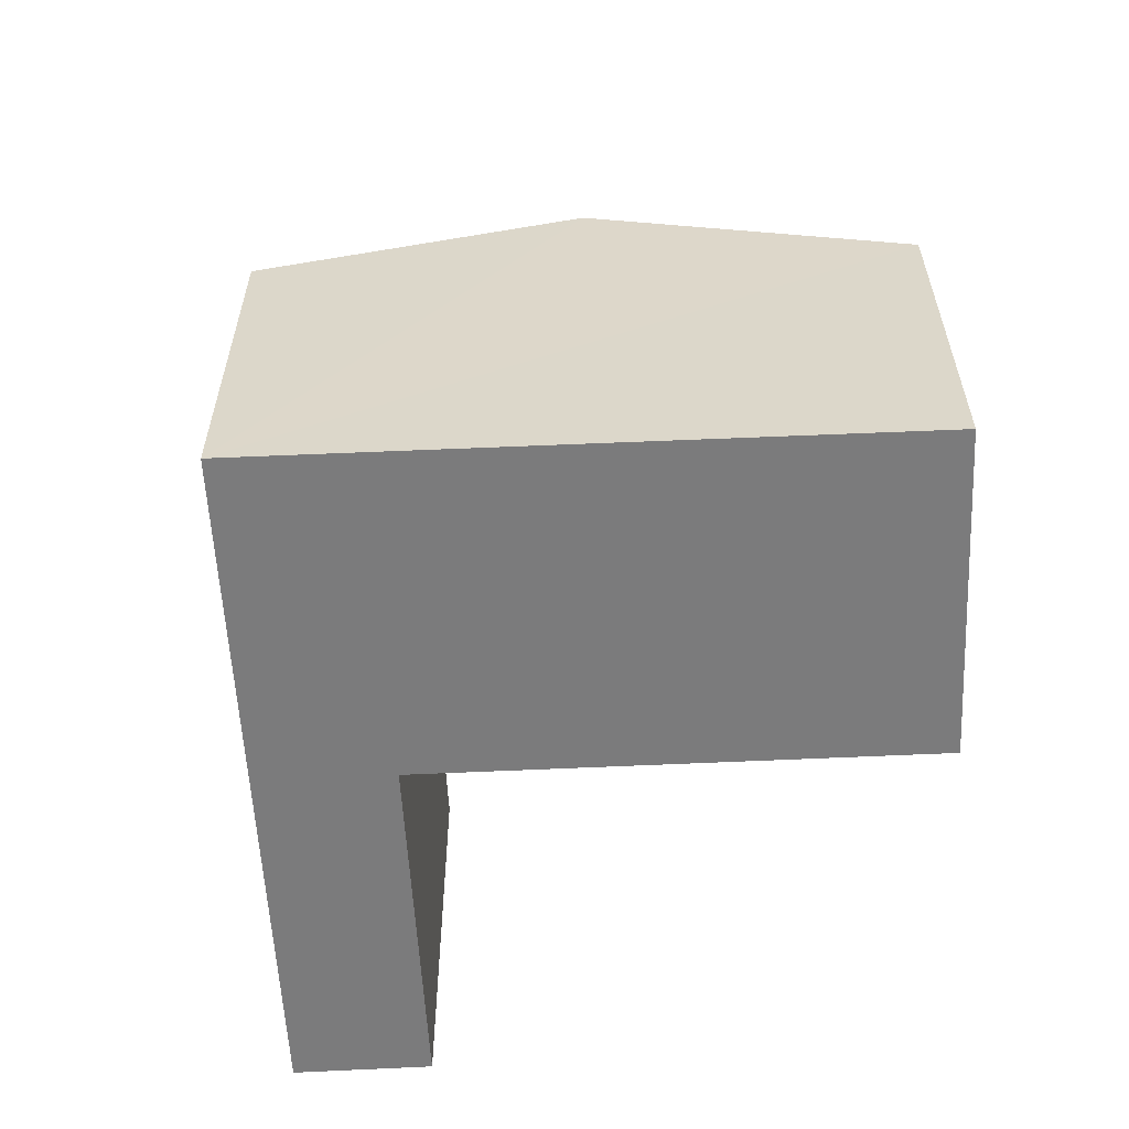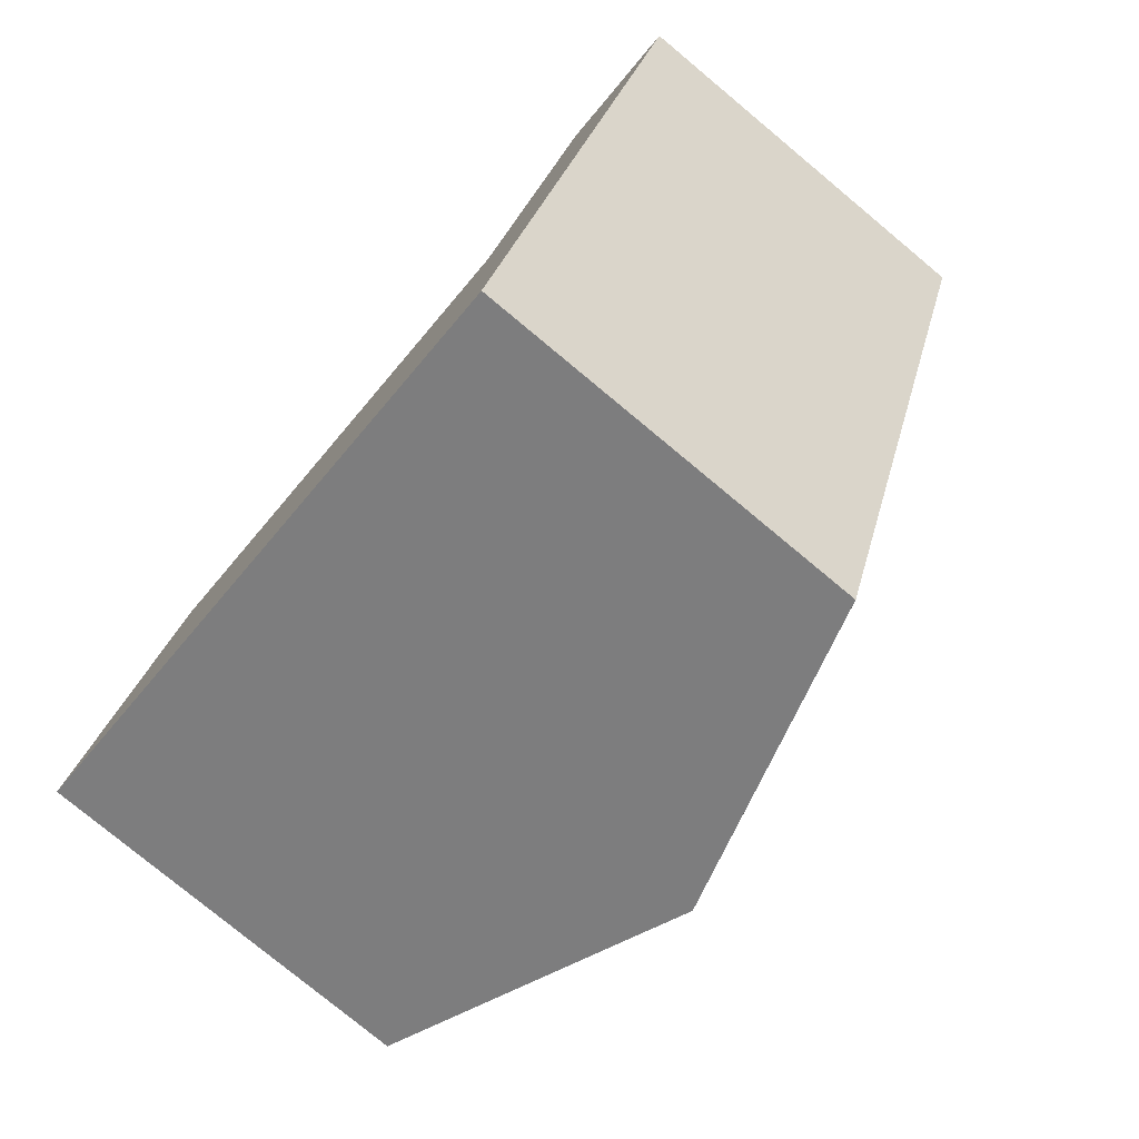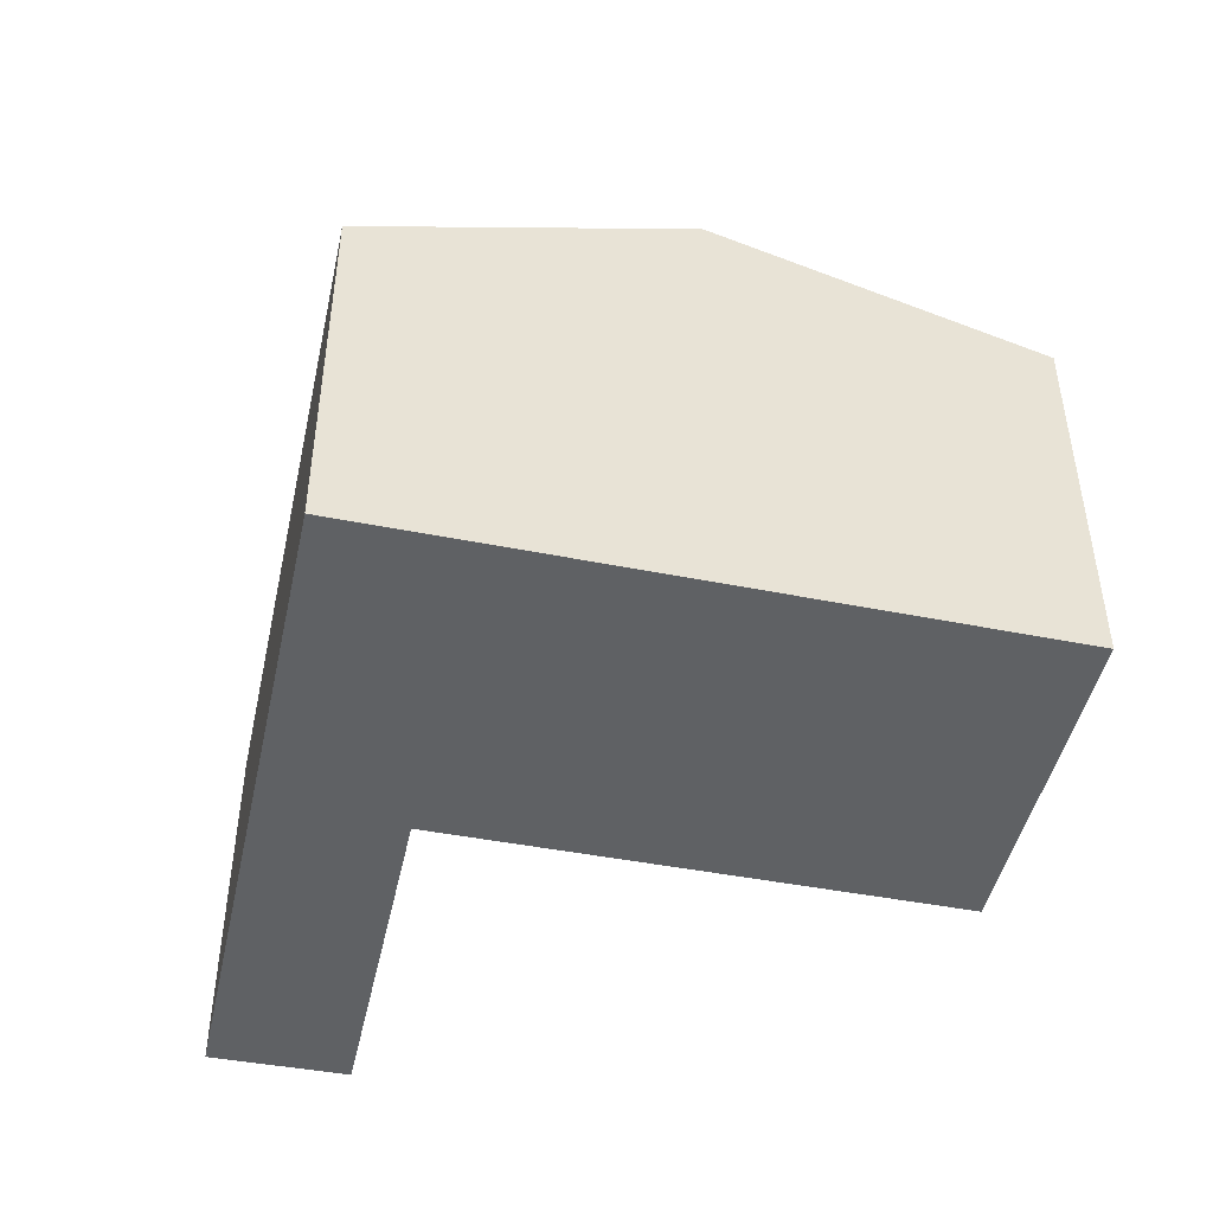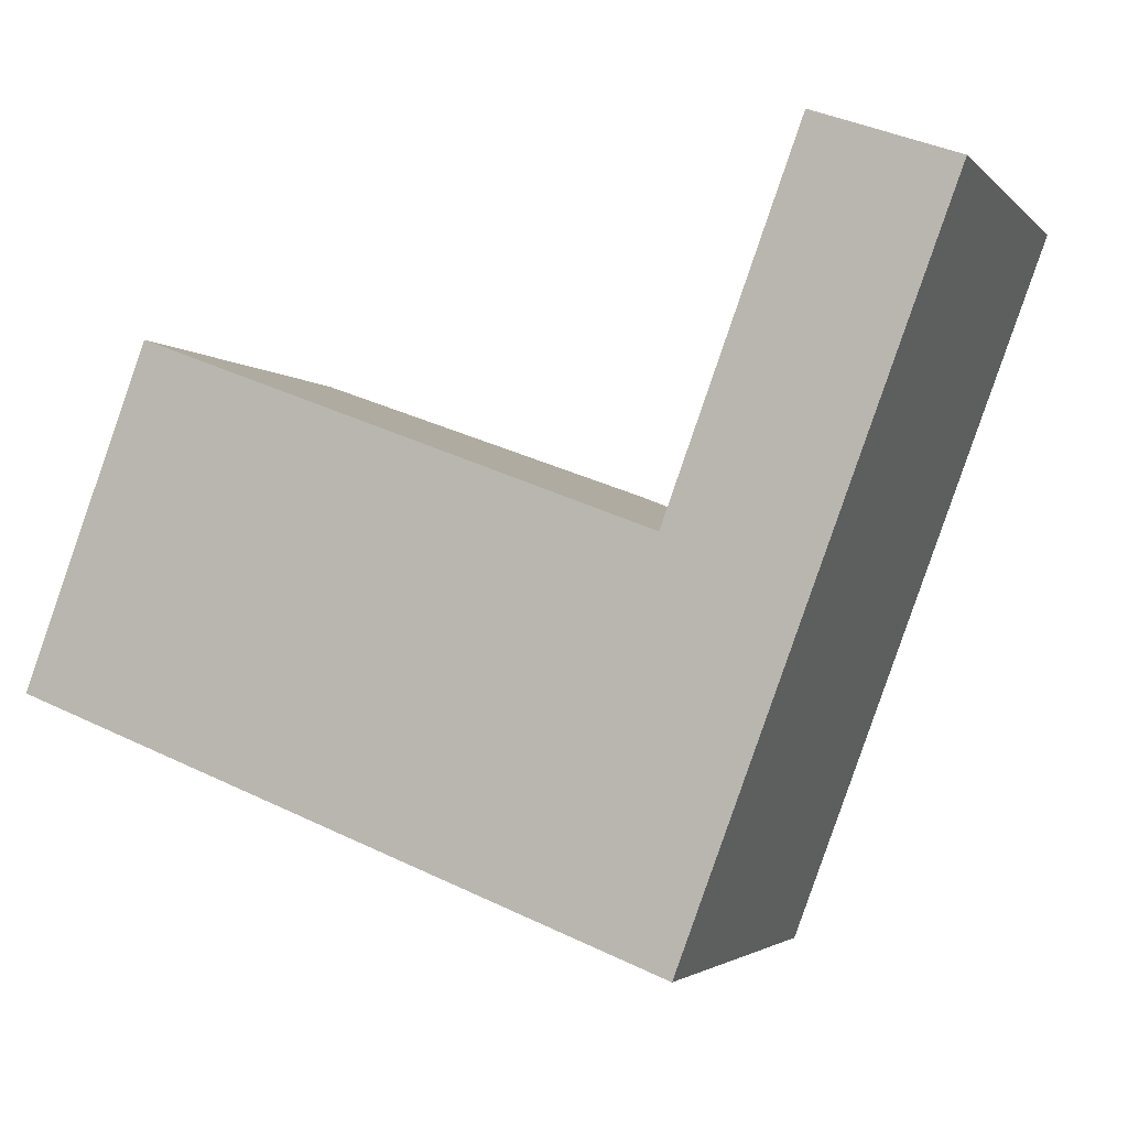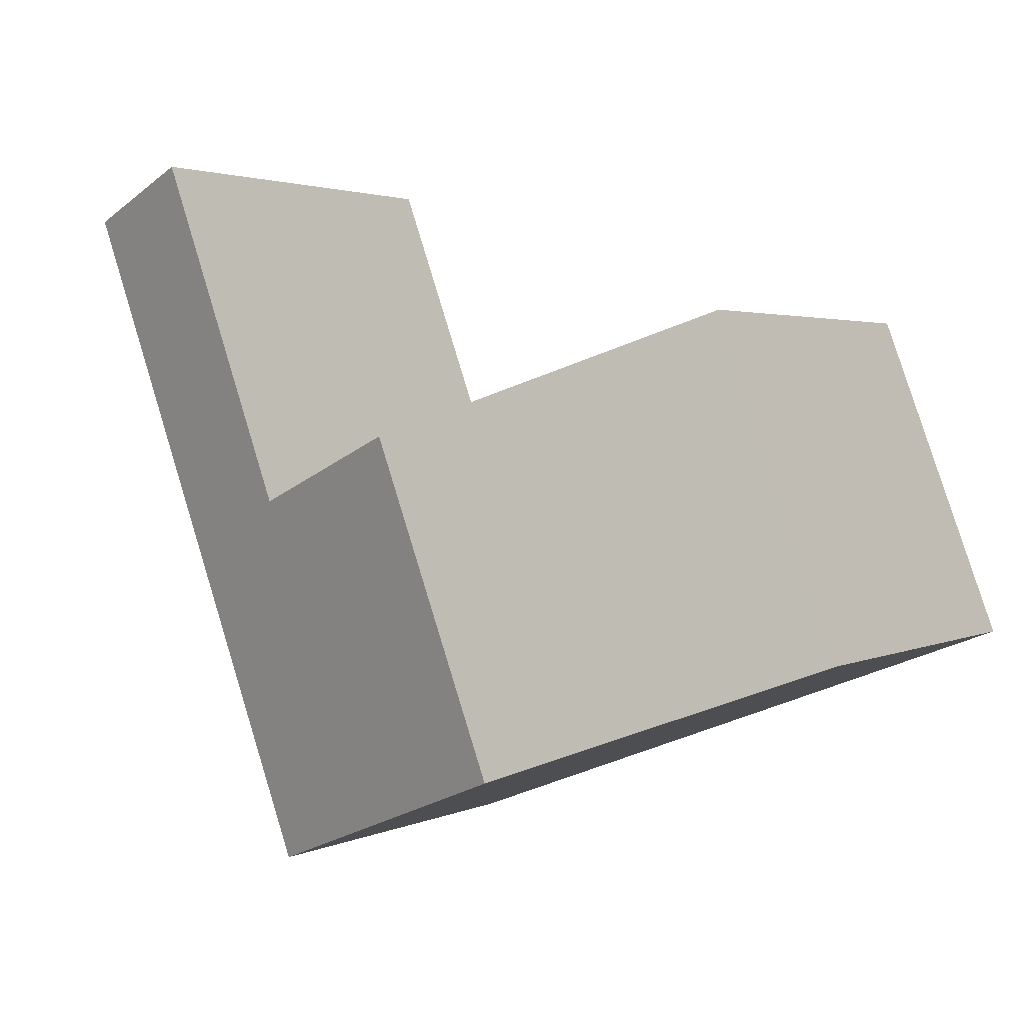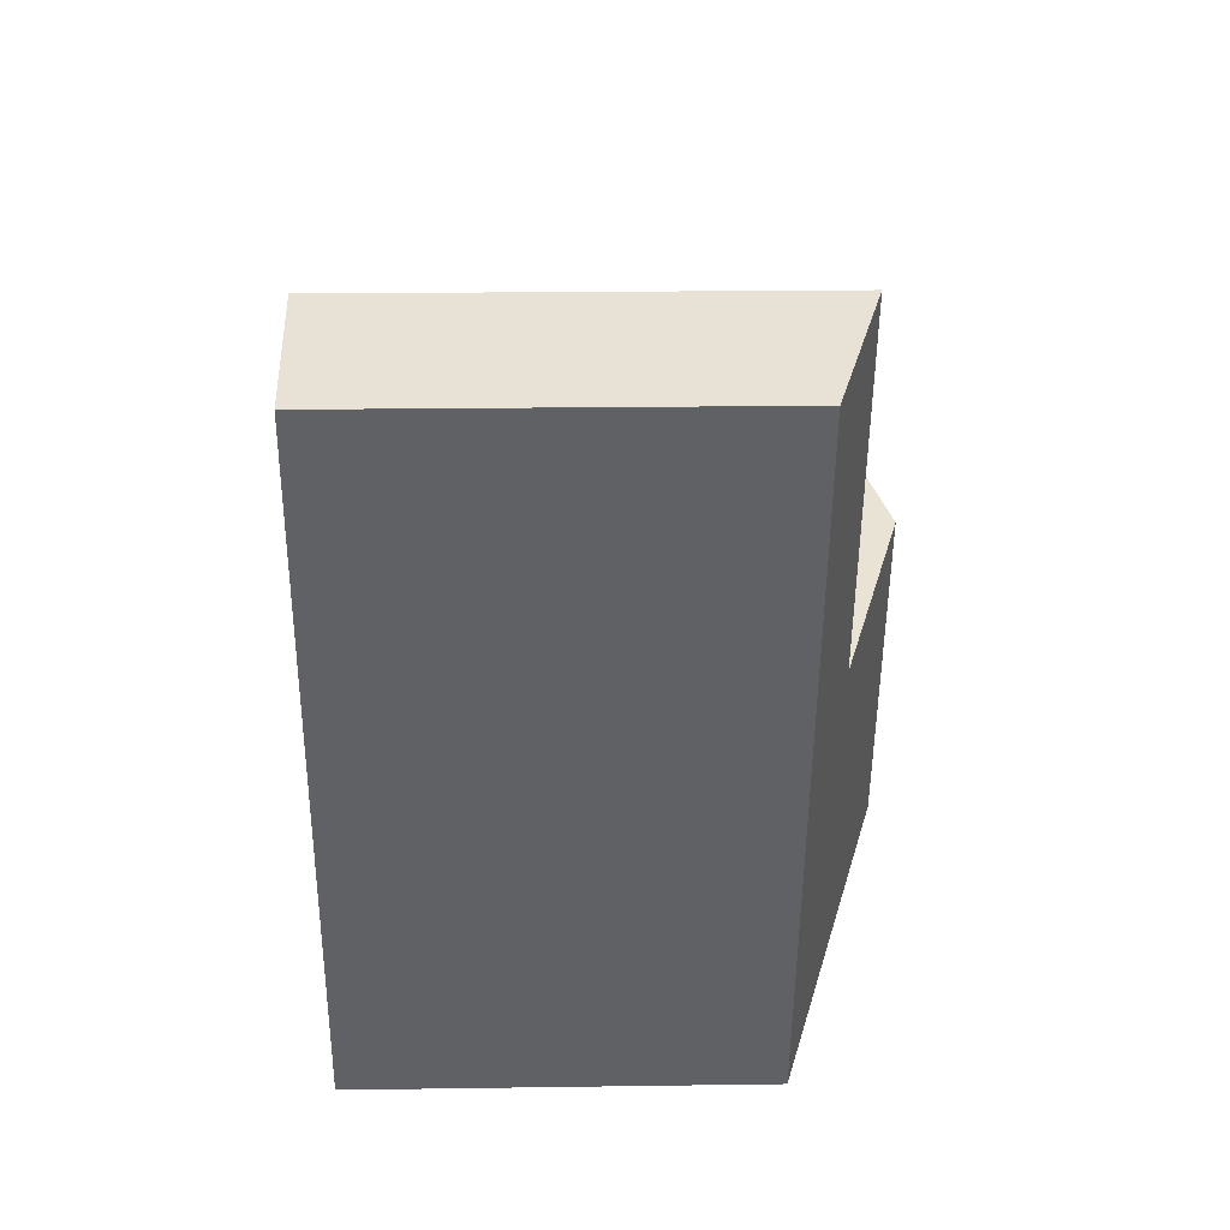
<metadata>
{"format":"obj","ext":"obj","renderer":"f3d","projection":"perspective","resolution":1024,"background":"white","views":[{"elev":-58.4,"azim":-156.6,"up":"+Y"},{"elev":-78.0,"azim":50.3,"up":"+Z"},{"elev":-46.5,"azim":-171.9,"up":"+Y"},{"elev":-2.7,"azim":20.4,"up":"+Z"},{"elev":2.5,"azim":-147.4,"up":"+Z"},{"elev":20.2,"azim":88.5,"up":"+Z"}]}
</metadata>
<code>
v  7.38 3.26 3.67
v  5.202 3.619 1.236
v  6.25 3.623 4.08
v  6.313 3.26 0.811
v  5.17 3.619 1.15
v  2.631 4.11 -1.006
v  3.649 4.11 1.722
v  5.26 3.26 -2.01
v  0 3.259 1.996e-16
v  1.02 3.261 2.71
v  1.02 -1.659e-16 2.71
v  3.649 -1.054e-16 1.722
v  5.17 -7.042e-17 1.15
v  6.25 -2.498e-16 4.08
v  7.38 -2.247e-16 3.67
v  5.202 -7.568e-17 1.236
v  0 0 0
v  6.313 -4.966e-17 0.811
v  5.26 1.231e-16 -2.01
v  2.631 6.16e-17 -1.006
g defaultobject
f 1 2 3
f 2 1 4
f 2 4 5
f 5 6 7
f 6 5 4
f 6 4 8
f 9 7 6
f 7 9 10
f 11 7 10
f 7 11 5
f 5 11 12
f 5 12 13
f 14 1 3
f 1 14 15
f 13 2 5
f 2 13 3
f 3 13 14
f 14 13 16
f 9 11 10
f 11 9 17
f 15 4 1
f 4 15 8
f 8 15 18
f 8 18 19
f 19 6 8
f 6 19 9
f 9 19 20
f 9 20 17
f 14 18 15
f 18 14 19
f 19 14 16
f 19 16 13
f 19 13 20
f 20 13 12
f 20 12 11
f 20 11 17

</code>
